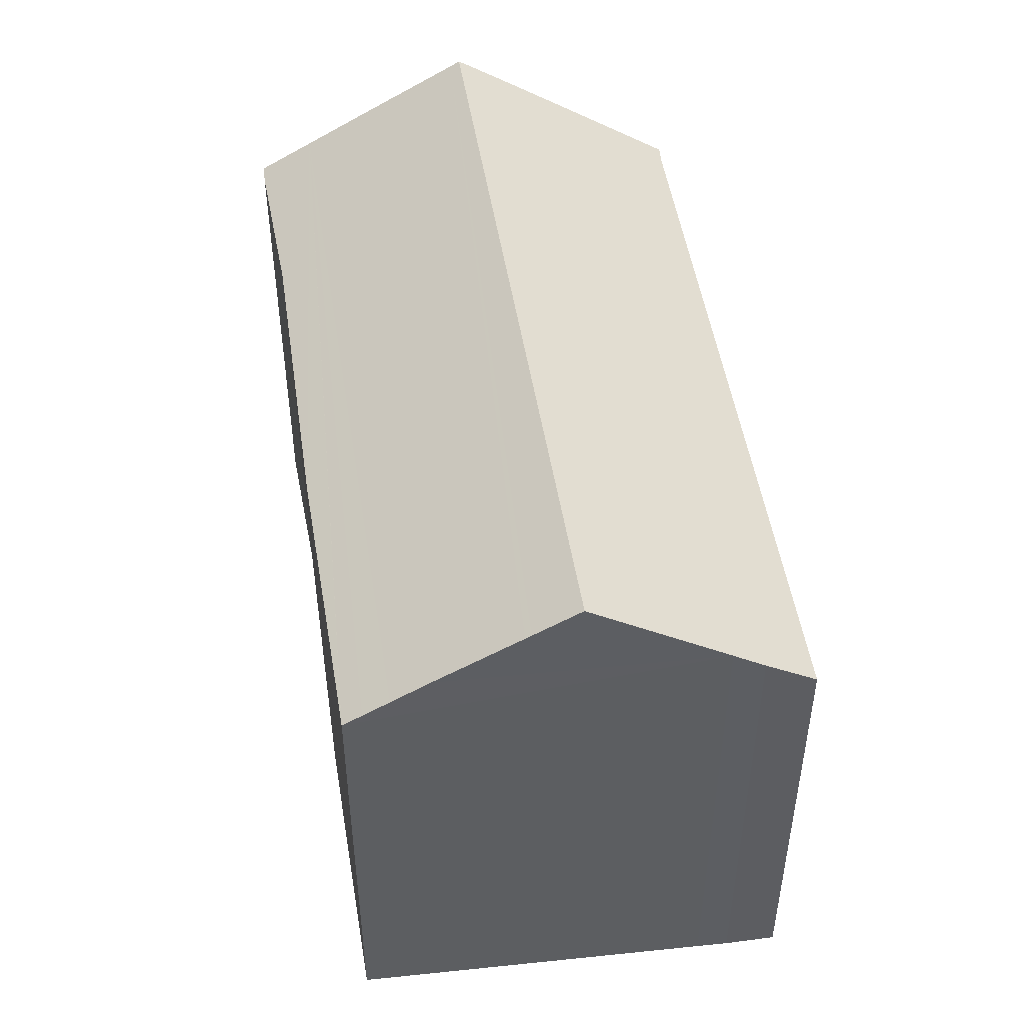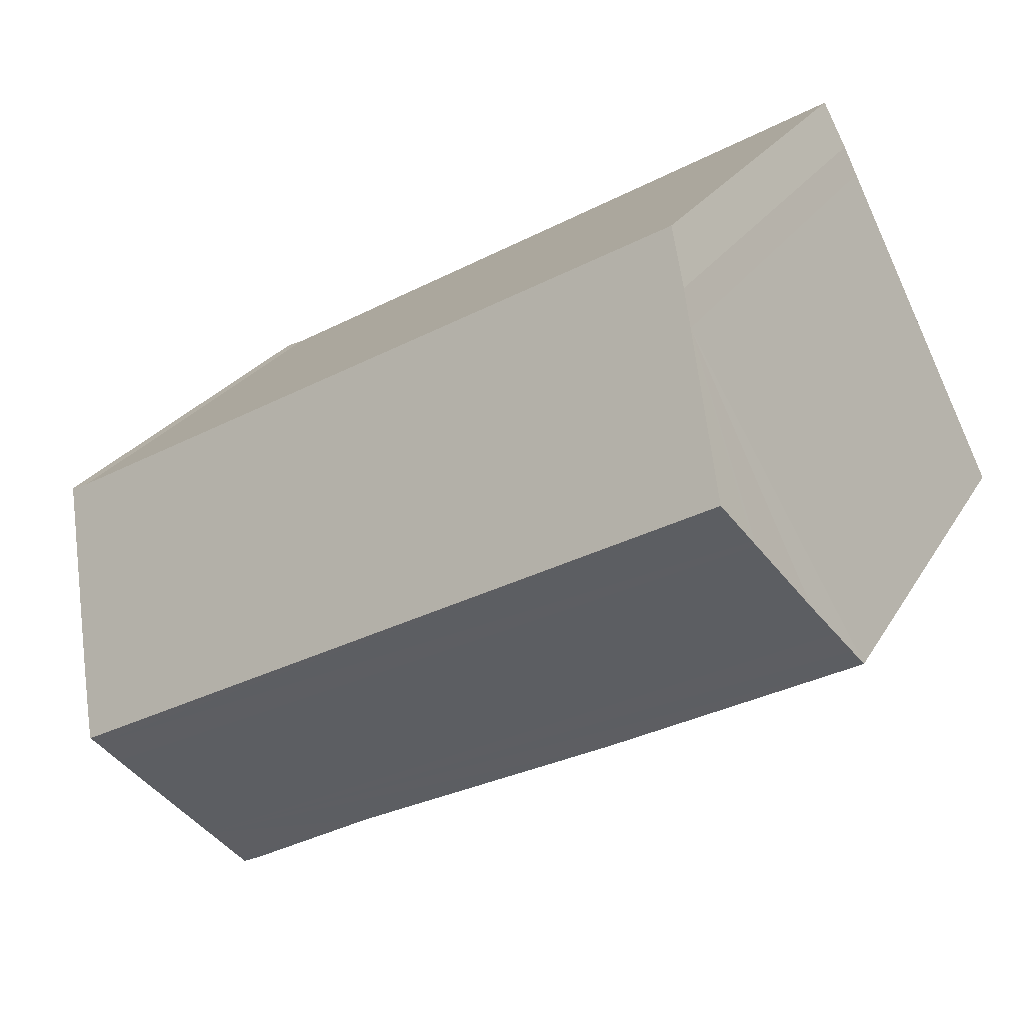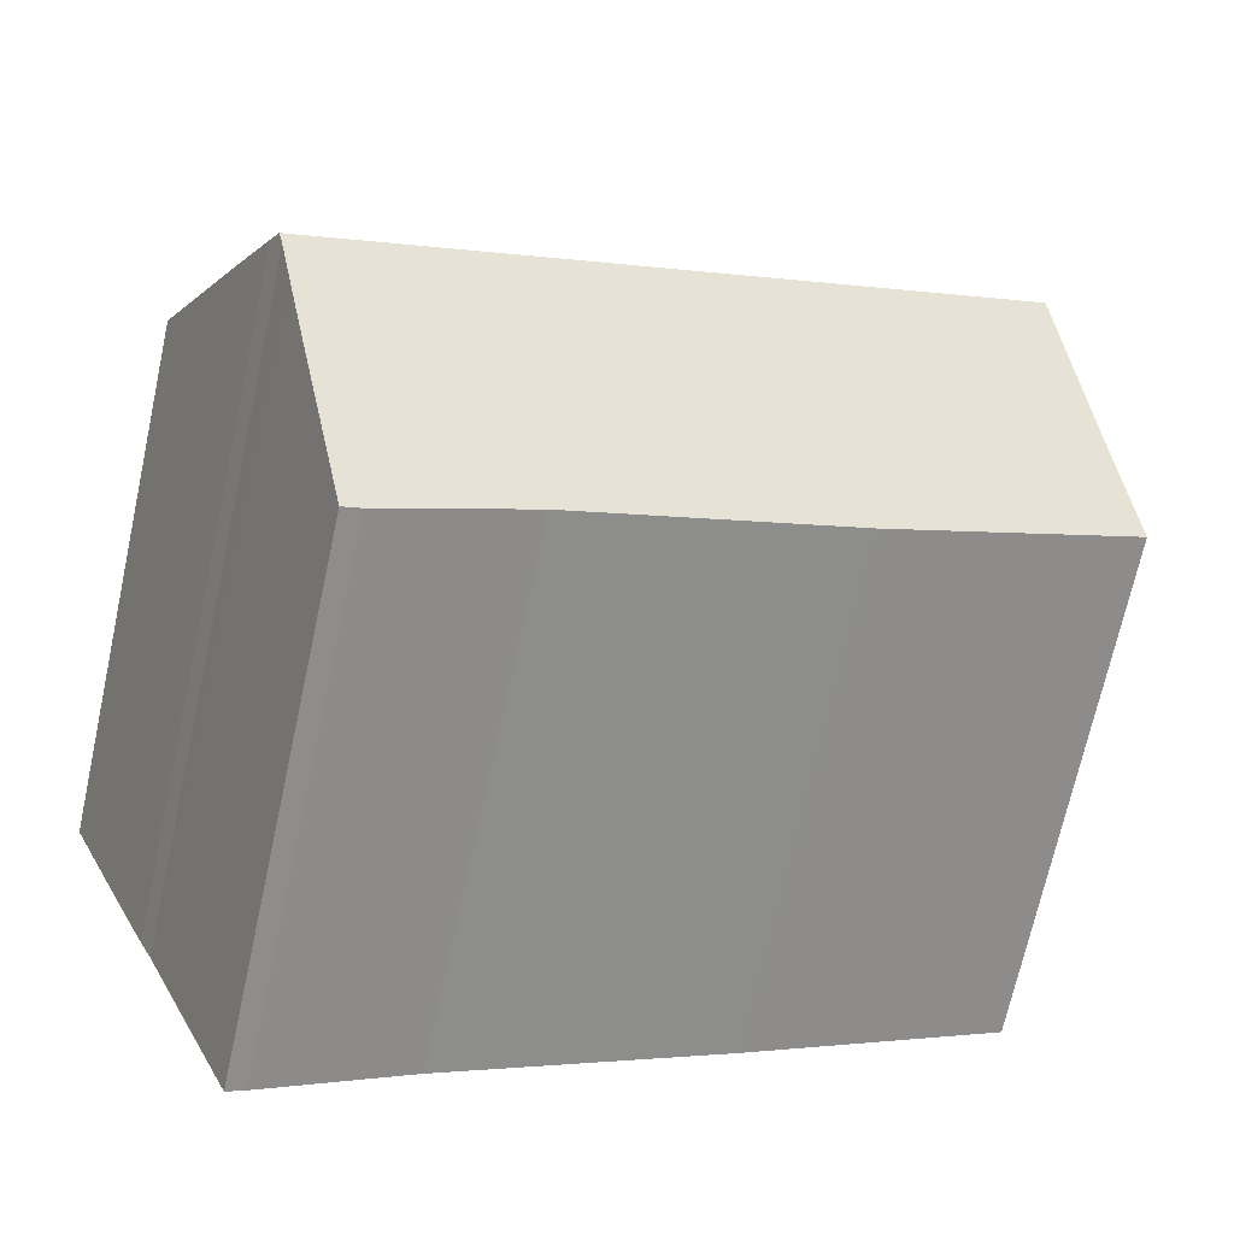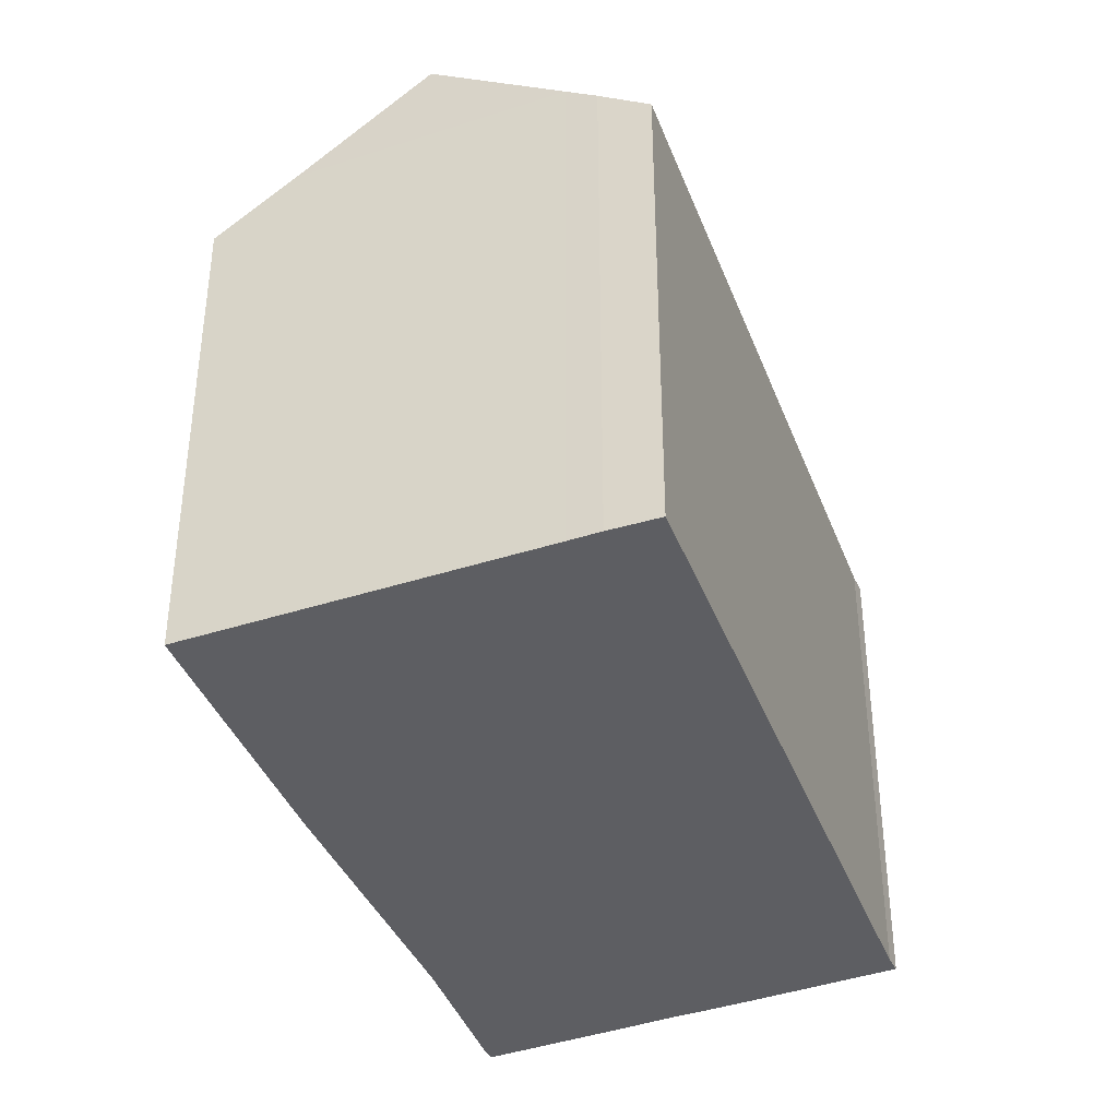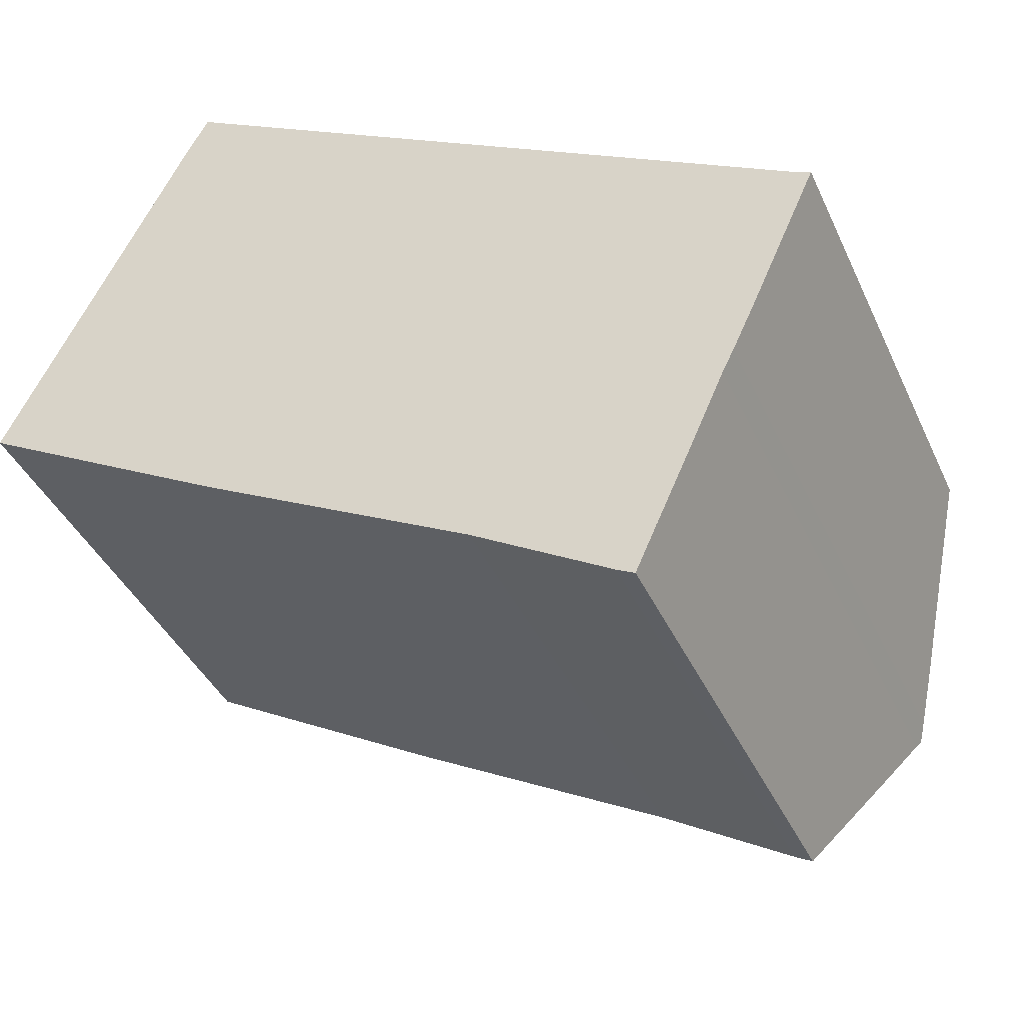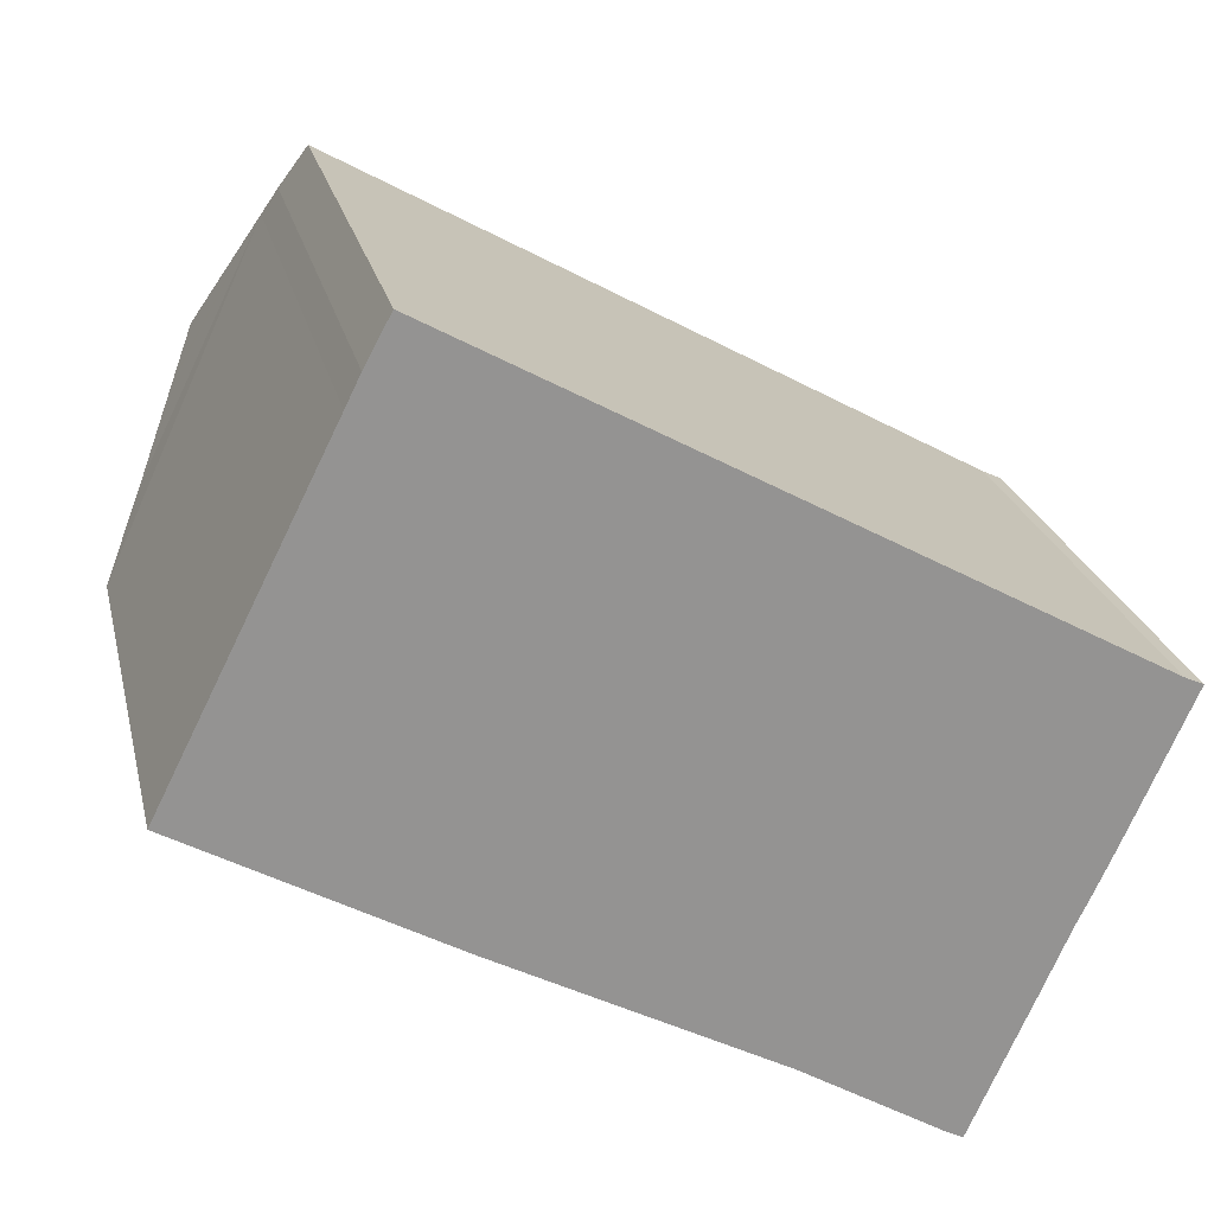
<metadata>
{"format":"obj","ext":"obj","renderer":"f3d","projection":"perspective","resolution":1024,"background":"white","views":[{"elev":50.4,"azim":-70.0,"up":"+Y"},{"elev":23.6,"azim":-157.0,"up":"+Z"},{"elev":-70.6,"azim":167.6,"up":"+Z"},{"elev":-38.9,"azim":-41.2,"up":"+Y"},{"elev":-40.0,"azim":22.9,"up":"+Z"},{"elev":23.4,"azim":-12.7,"up":"+Z"}]}
</metadata>
<code>
v  17.32 16.28 -9.544
v  22.37 16.19 -12.52
v  21.8 16.18 -12.23
v  22.46 16.33 -12.33
v  23.11 17.33 -10.88
v  8.39 16.16 -4.75
v  0.069 16.19 -0.039
v  0 16.19 9.916e-16
v  0.299 16.61 0.58
v  0.7 17.16 1.356
v  24.23 19.03 -8.407
v  1.282 17.96 2.482
v  2.556 19.77 5.059
v  24.89 20.06 -6.909
v  25.29 20.68 -6.008
v  2.643 19.89 5.234
v  3.336 20.88 6.635
v  25.43 20.88 -5.729
v  27.29 18.06 -1.665
v  27.96 16.17 1.403
v  28.55 16.13 1.137
v  5.869 17.27 11.76
v  5.396 17.95 10.8
v  26.38 19.46 -3.698
v  25.67 20.53 -5.234
v  6.686 16.19 13.28
v  0 0 0
v  5.396 -6.615e-16 10.8
v  0.299 -3.551e-17 0.58
v  0.7 -8.303e-17 1.356
v  2.556 -3.098e-16 5.059
v  1.282 -1.52e-16 2.482
v  2.643 -3.205e-16 5.234
v  3.336 -4.063e-16 6.635
v  5.869 -7.202e-16 11.76
v  6.686 -8.13e-16 13.28
v  27.96 -8.591e-17 1.403
v  28.55 -6.962e-17 1.137
v  25.67 3.205e-16 -5.234
v  27.29 1.02e-16 -1.665
v  26.38 2.264e-16 -3.698
v  25.29 3.679e-16 -6.008
v  25.43 3.508e-16 -5.729
v  22.37 7.668e-16 -12.52
v  24.89 4.231e-16 -6.909
v  23.11 6.663e-16 -10.88
v  24.23 5.148e-16 -8.407
v  22.46 7.547e-16 -12.33
v  0.069 2.388e-18 -0.039
v  8.39 2.909e-16 -4.75
v  21.8 7.487e-16 -12.23
v  17.32 5.844e-16 -9.544
g defaultobject
f 1 2 3
f 2 1 4
f 4 1 5
f 5 1 6
f 5 6 7
f 5 7 8
f 5 8 9
f 5 9 10
f 5 10 11
f 11 10 12
f 11 12 13
f 11 13 14
f 14 13 15
f 15 13 16
f 15 16 17
f 15 17 18
f 19 20 21
f 20 19 22
f 22 19 23
f 23 19 17
f 17 19 24
f 17 24 25
f 17 25 18
f 22 26 20
f 16 23 17
f 23 16 13
f 23 13 12
f 23 12 10
f 23 10 9
f 23 9 8
f 23 8 27
f 23 27 28
f 28 27 29
f 28 29 30
f 28 30 31
f 31 30 32
f 28 31 33
f 28 33 34
f 28 22 23
f 22 28 35
f 35 26 22
f 26 35 36
f 36 20 26
f 20 36 37
f 37 21 20
f 21 37 38
f 24 39 25
f 39 24 19
f 39 19 21
f 39 21 40
f 40 21 38
f 39 40 41
f 25 15 18
f 15 25 42
f 42 25 39
f 42 39 43
f 42 14 15
f 14 42 11
f 11 42 5
f 5 42 4
f 4 42 2
f 2 42 44
f 44 42 45
f 44 45 46
f 46 45 47
f 44 46 48
f 7 27 8
f 27 7 6
f 27 6 49
f 49 6 50
f 44 3 2
f 3 44 51
f 3 52 1
f 52 3 51
f 52 6 1
f 6 52 50
f 48 51 44
f 51 48 46
f 51 46 47
f 51 47 45
f 51 45 42
f 51 42 43
f 51 43 52
f 52 43 39
f 52 39 41
f 52 41 40
f 52 40 38
f 52 38 37
f 52 37 36
f 52 36 50
f 50 36 49
f 49 36 32
f 49 32 27
f 27 32 29
f 29 32 30
f 32 36 31
f 31 36 33
f 33 36 34
f 34 36 28
f 28 36 35

</code>
